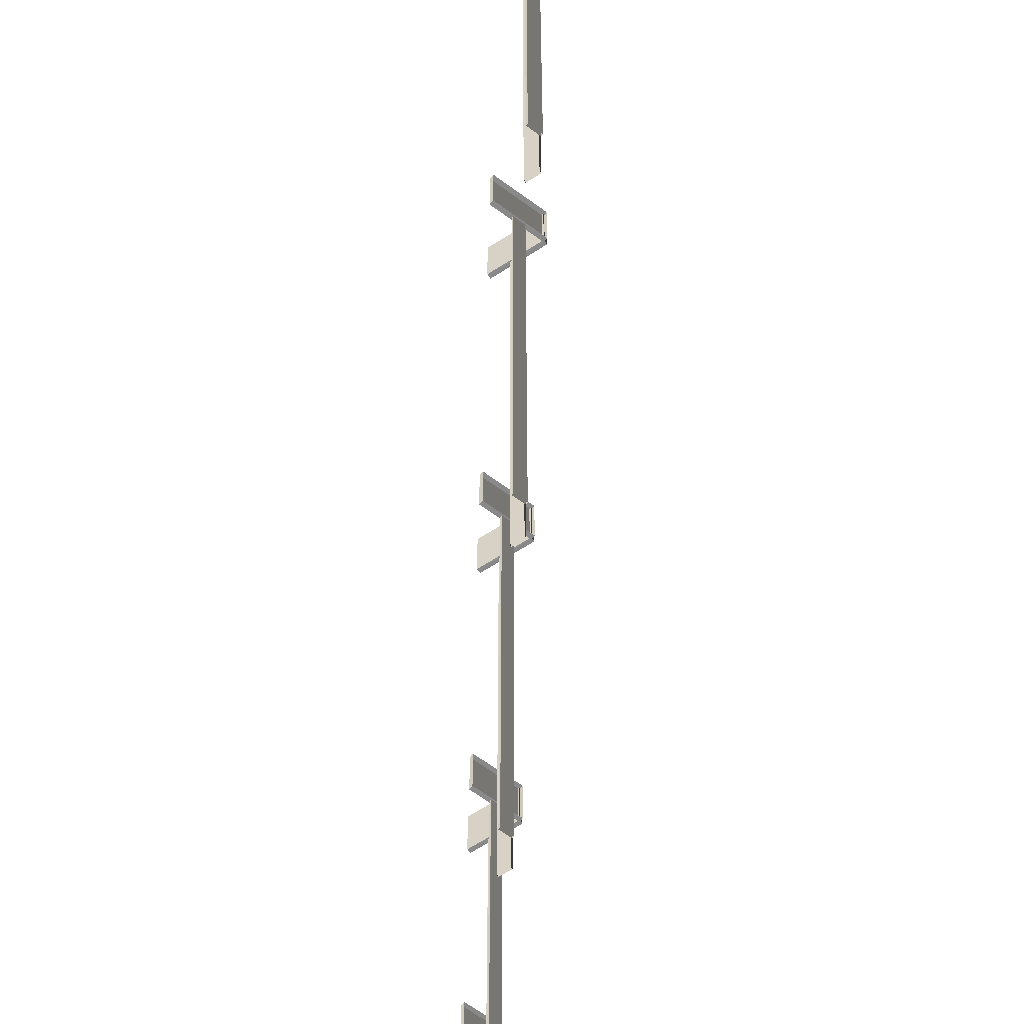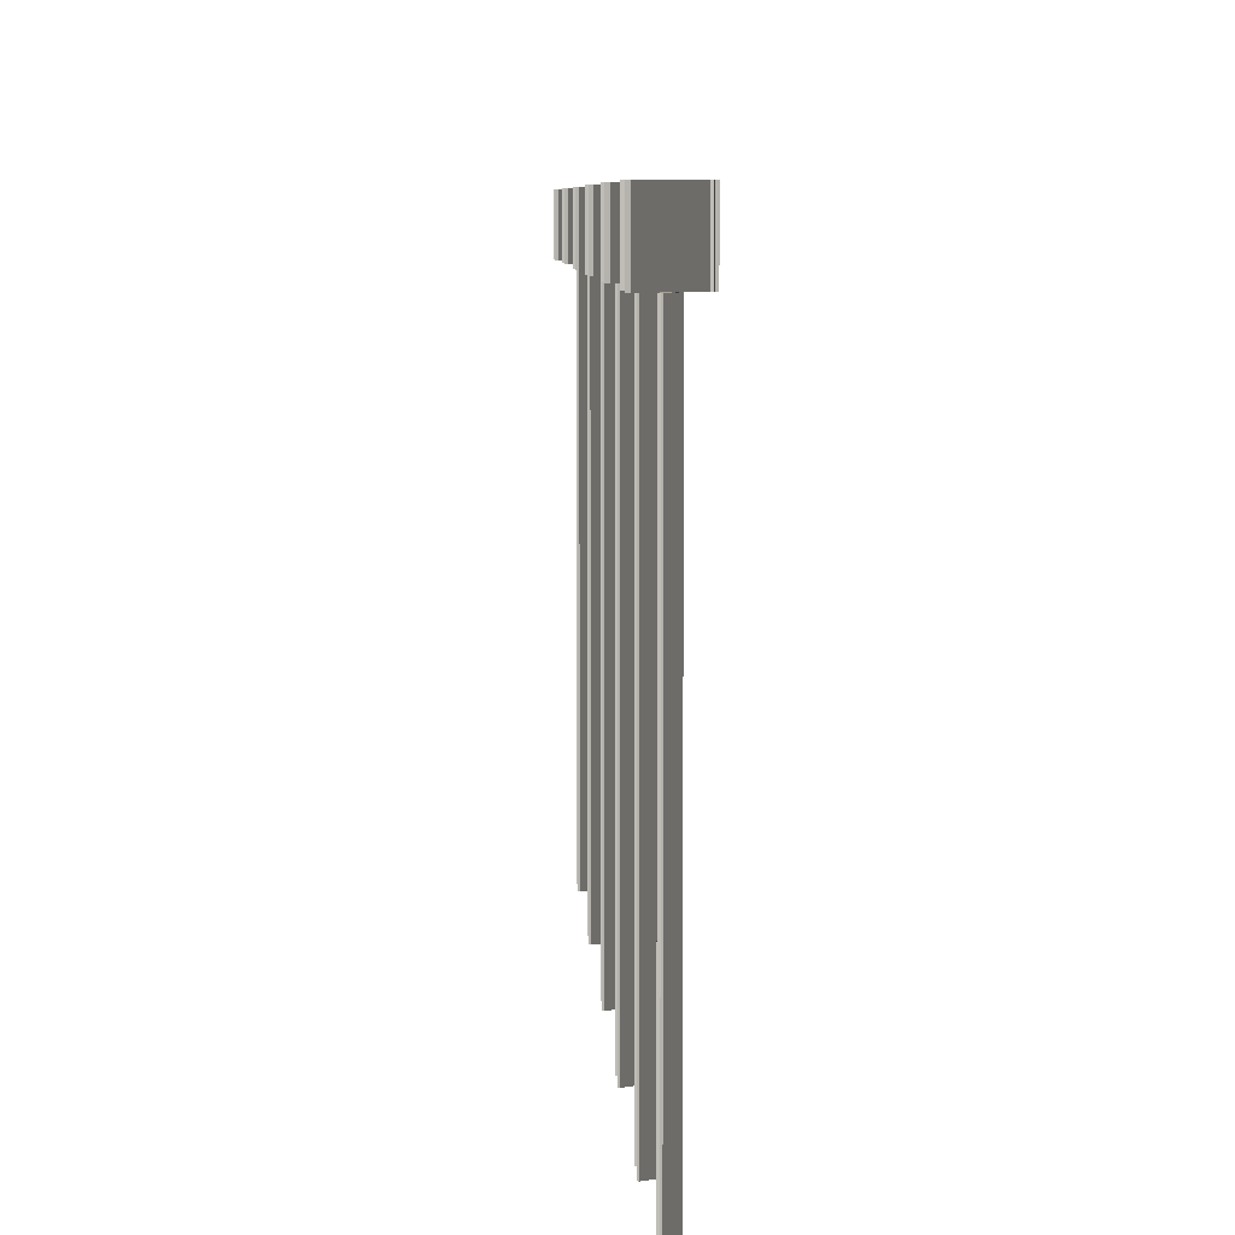
<metadata>
{"format":"obj","ext":"obj","renderer":"f3d","projection":"perspective","resolution":1024,"background":"white","views":[{"elev":-63.0,"azim":-2.0,"up":"+Y"},{"elev":5.1,"azim":-2.2,"up":"+Y"}]}
</metadata>
<code>
v 0.1167 -0.1616 -0.115
v 0.1167 0.1616 -0.115
v -0.148 0.1616 0.07036
v -0.148 -0.1616 0.07036
v -0.1324 -0.1616 0.09267
v -0.148 -0.1616 0.07036
v -0.148 0.1616 0.07036
v -0.1324 0.1616 0.09267
v -0.1324 0.1616 0.09267
v -0.148 0.1616 0.07036
v 0.1167 0.1616 -0.115
v 0.1324 0.1616 -0.09267
v 0.1324 0.1616 -0.09267
v 0.1167 0.1616 -0.115
v 0.1167 -0.1616 -0.115
v 0.1324 -0.1616 -0.09267
v 0.1324 -0.1616 -0.09267
v 0.0258 -0.1619 -0.02732
v -0.03451 -0.1619 0.01491
v -0.1324 -0.1616 0.09267
v -0.1324 -0.1616 0.09267
v -0.03451 -0.1619 0.01491
v -0.04142 -0.1619 0.005015
v -0.148 -0.1616 0.07036
v -0.148 -0.1616 0.07036
v -0.04142 -0.1619 0.005015
v 0.0189 -0.1619 -0.03722
v 0.1167 -0.1616 -0.115
v 0.1167 -0.1616 -0.115
v 0.0189 -0.1619 -0.03722
v 0.0258 -0.1619 -0.02732
v 0.1324 -0.1616 -0.09267
v 0.0258 -0.1619 -0.02732
v 0.0258 -3.091 -0.02732
v -0.03451 -3.091 0.01491
v -0.03451 -0.1619 0.01491
v -0.03451 -0.1619 0.01491
v -0.03451 -3.091 0.01491
v -0.04142 -3.091 0.005015
v -0.04142 -0.1619 0.005015
v -0.04142 -0.1619 0.005015
v -0.04142 -3.091 0.005015
v 0.0189 -3.091 -0.03722
v 0.0189 -0.1619 -0.03722
v 0.0189 -0.1619 -0.03722
v 0.0189 -3.091 -0.03722
v 0.0258 -3.091 -0.02732
v 0.0258 -0.1619 -0.02732
v 0.1161 -0.1616 -0.1032
v -0.1475 -0.1616 -0.2902
v -0.1475 0.1616 -0.2902
v 0.1161 0.1616 -0.1032
v -0.1475 -0.1616 -0.2902
v -0.1318 -0.1616 -0.3124
v -0.1318 0.1616 -0.3124
v -0.1475 0.1616 -0.2902
v -0.1475 0.1616 -0.2902
v -0.1318 0.1616 -0.3124
v 0.1319 0.1616 -0.1254
v 0.1161 0.1616 -0.1032
v 0.1161 0.1616 -0.1032
v 0.1319 0.1616 -0.1254
v 0.1319 -0.1616 -0.1254
v 0.1161 -0.1616 -0.1032
v 0.1161 -0.1616 -0.1032
v 0.01873 -0.1619 -0.1816
v -0.04134 -0.1619 -0.2242
v -0.1475 -0.1616 -0.2902
v -0.1475 -0.1616 -0.2902
v -0.04134 -0.1619 -0.2242
v -0.03435 -0.1619 -0.234
v -0.1318 -0.1616 -0.3124
v -0.1318 -0.1616 -0.3124
v -0.03435 -0.1619 -0.234
v 0.02567 -0.1619 -0.1914
v 0.1319 -0.1616 -0.1254
v 0.1319 -0.1616 -0.1254
v 0.02567 -0.1619 -0.1914
v 0.01873 -0.1619 -0.1816
v 0.1161 -0.1616 -0.1032
v 0.01873 -0.1619 -0.1816
v 0.01873 -3.091 -0.1816
v -0.04134 -3.091 -0.2242
v -0.04134 -0.1619 -0.2242
v -0.04134 -0.1619 -0.2242
v -0.04134 -3.091 -0.2242
v -0.03435 -3.091 -0.234
v -0.03435 -0.1619 -0.234
v -0.03435 -0.1619 -0.234
v -0.03435 -3.091 -0.234
v 0.02567 -3.091 -0.1914
v 0.02567 -0.1619 -0.1914
v 0.02567 -0.1619 -0.1914
v 0.02567 -3.091 -0.1914
v 0.01873 -3.091 -0.1816
v 0.01873 -0.1619 -0.1816
v 0.1168 -0.1616 1.438
v 0.1168 0.1616 1.438
v -0.148 0.1616 1.624
v -0.148 -0.1616 1.624
v -0.1324 -0.1616 1.646
v -0.148 -0.1616 1.624
v -0.148 0.1616 1.624
v -0.1324 0.1616 1.646
v -0.1324 0.1616 1.646
v -0.148 0.1616 1.624
v 0.1168 0.1616 1.438
v 0.1324 0.1616 1.461
v 0.1324 0.1616 1.461
v 0.1168 0.1616 1.438
v 0.1168 -0.1616 1.438
v 0.1324 -0.1616 1.461
v 0.1324 -0.1616 1.461
v 0.0258 -0.1619 1.526
v -0.03451 -0.1619 1.568
v -0.1324 -0.1616 1.646
v -0.1324 -0.1616 1.646
v -0.03451 -0.1619 1.568
v -0.04142 -0.1619 1.558
v -0.148 -0.1616 1.624
v -0.148 -0.1616 1.624
v -0.04142 -0.1619 1.558
v 0.01889 -0.1619 1.516
v 0.1168 -0.1616 1.438
v 0.1168 -0.1616 1.438
v 0.01889 -0.1619 1.516
v 0.0258 -0.1619 1.526
v 0.1324 -0.1616 1.461
v 0.0258 -0.1619 1.526
v 0.0258 -3.091 1.526
v -0.03451 -3.091 1.568
v -0.03451 -0.1619 1.568
v -0.03451 -0.1619 1.568
v -0.03451 -3.091 1.568
v -0.04142 -3.091 1.558
v -0.04142 -0.1619 1.558
v -0.04142 -0.1619 1.558
v -0.04142 -3.091 1.558
v 0.01889 -3.091 1.516
v 0.01889 -0.1619 1.516
v 0.01889 -0.1619 1.516
v 0.01889 -3.091 1.516
v 0.0258 -3.091 1.526
v 0.0258 -0.1619 1.526
v 0.1161 -0.1616 1.45
v -0.1475 -0.1616 1.263
v -0.1475 0.1616 1.263
v 0.1161 0.1616 1.45
v -0.1475 -0.1616 1.263
v -0.1318 -0.1616 1.241
v -0.1318 0.1616 1.241
v -0.1475 0.1616 1.263
v -0.1475 0.1616 1.263
v -0.1318 0.1616 1.241
v 0.1319 0.1616 1.428
v 0.1161 0.1616 1.45
v 0.1161 0.1616 1.45
v 0.1319 0.1616 1.428
v 0.1319 -0.1616 1.428
v 0.1161 -0.1616 1.45
v 0.1161 -0.1616 1.45
v 0.01873 -0.1619 1.372
v -0.04134 -0.1619 1.329
v -0.1475 -0.1616 1.263
v -0.1475 -0.1616 1.263
v -0.04134 -0.1619 1.329
v -0.03435 -0.1619 1.319
v -0.1318 -0.1616 1.241
v -0.1318 -0.1616 1.241
v -0.03435 -0.1619 1.319
v 0.02567 -0.1619 1.362
v 0.1319 -0.1616 1.428
v 0.1319 -0.1616 1.428
v 0.02567 -0.1619 1.362
v 0.01873 -0.1619 1.372
v 0.1161 -0.1616 1.45
v 0.01873 -0.1619 1.372
v 0.01873 -3.091 1.372
v -0.04134 -3.091 1.329
v -0.04134 -0.1619 1.329
v -0.04134 -0.1619 1.329
v -0.04134 -3.091 1.329
v -0.03435 -3.091 1.319
v -0.03435 -0.1619 1.319
v -0.03435 -0.1619 1.319
v -0.03435 -3.091 1.319
v 0.02567 -3.091 1.362
v 0.02567 -0.1619 1.362
v 0.02567 -0.1619 1.362
v 0.02567 -3.091 1.362
v 0.01873 -3.091 1.372
v 0.01873 -0.1619 1.372
v 0.1168 -0.1616 3.08
v 0.1168 0.1616 3.08
v -0.148 0.1616 3.266
v -0.148 -0.1616 3.266
v -0.1324 -0.1616 3.288
v -0.148 -0.1616 3.266
v -0.148 0.1616 3.266
v -0.1324 0.1616 3.288
v -0.1324 0.1616 3.288
v -0.148 0.1616 3.266
v 0.1168 0.1616 3.08
v 0.1324 0.1616 3.103
v 0.1324 0.1616 3.103
v 0.1168 0.1616 3.08
v 0.1168 -0.1616 3.08
v 0.1324 -0.1616 3.103
v 0.1324 -0.1616 3.103
v 0.02582 -0.1619 3.168
v -0.03449 -0.1619 3.21
v -0.1324 -0.1616 3.288
v -0.1324 -0.1616 3.288
v -0.03449 -0.1619 3.21
v -0.04141 -0.1619 3.2
v -0.148 -0.1616 3.266
v -0.148 -0.1616 3.266
v -0.04141 -0.1619 3.2
v 0.0189 -0.1619 3.158
v 0.1168 -0.1616 3.08
v 0.1168 -0.1616 3.08
v 0.0189 -0.1619 3.158
v 0.02582 -0.1619 3.168
v 0.1324 -0.1616 3.103
v 0.02582 -0.1619 3.168
v 0.02582 -3.091 3.168
v -0.03449 -3.091 3.21
v -0.03449 -0.1619 3.21
v -0.03449 -0.1619 3.21
v -0.03449 -3.091 3.21
v -0.04141 -3.091 3.2
v -0.04141 -0.1619 3.2
v -0.04141 -0.1619 3.2
v -0.04141 -3.091 3.2
v 0.0189 -3.091 3.158
v 0.0189 -0.1619 3.158
v 0.0189 -0.1619 3.158
v 0.0189 -3.091 3.158
v 0.02582 -3.091 3.168
v 0.02582 -0.1619 3.168
v 0.1162 -0.1616 3.092
v -0.1475 -0.1616 2.905
v -0.1475 0.1616 2.905
v 0.1162 0.1616 3.092
v -0.1475 -0.1616 2.905
v -0.1318 -0.1616 2.883
v -0.1318 0.1616 2.883
v -0.1475 0.1616 2.905
v -0.1475 0.1616 2.905
v -0.1318 0.1616 2.883
v 0.1319 0.1616 3.07
v 0.1162 0.1616 3.092
v 0.1162 0.1616 3.092
v 0.1319 0.1616 3.07
v 0.1319 -0.1616 3.07
v 0.1162 -0.1616 3.092
v 0.1162 -0.1616 3.092
v 0.01873 -0.1619 3.014
v -0.04134 -0.1619 2.971
v -0.1475 -0.1616 2.905
v -0.1475 -0.1616 2.905
v -0.04134 -0.1619 2.971
v -0.03439 -0.1619 2.961
v -0.1318 -0.1616 2.883
v -0.1318 -0.1616 2.883
v -0.03439 -0.1619 2.961
v 0.02569 -0.1619 3.004
v 0.1319 -0.1616 3.07
v 0.1319 -0.1616 3.07
v 0.02569 -0.1619 3.004
v 0.01873 -0.1619 3.014
v 0.1162 -0.1616 3.092
v 0.01873 -0.1619 3.014
v 0.01873 -3.091 3.014
v -0.04134 -3.091 2.971
v -0.04134 -0.1619 2.971
v -0.04134 -0.1619 2.971
v -0.04134 -3.091 2.971
v -0.03439 -3.091 2.961
v -0.03439 -0.1619 2.961
v -0.03439 -0.1619 2.961
v -0.03439 -3.091 2.961
v 0.02569 -3.091 3.004
v 0.02569 -0.1619 3.004
v 0.02569 -0.1619 3.004
v 0.02569 -3.091 3.004
v 0.01873 -3.091 3.014
v 0.01873 -0.1619 3.014
v 0.1168 -0.1616 4.679
v 0.1168 0.1616 4.679
v -0.148 0.1616 4.864
v -0.148 -0.1616 4.864
v -0.1324 -0.1616 4.887
v -0.148 -0.1616 4.864
v -0.148 0.1616 4.864
v -0.1324 0.1616 4.887
v -0.1324 0.1616 4.887
v -0.148 0.1616 4.864
v 0.1168 0.1616 4.679
v 0.1324 0.1616 4.701
v 0.1324 0.1616 4.701
v 0.1168 0.1616 4.679
v 0.1168 -0.1616 4.679
v 0.1324 -0.1616 4.701
v 0.1324 -0.1616 4.701
v 0.02582 -0.1619 4.767
v -0.03449 -0.1619 4.809
v -0.1324 -0.1616 4.887
v -0.1324 -0.1616 4.887
v -0.03449 -0.1619 4.809
v -0.04142 -0.1619 4.799
v -0.148 -0.1616 4.864
v -0.148 -0.1616 4.864
v -0.04142 -0.1619 4.799
v 0.01889 -0.1619 4.757
v 0.1168 -0.1616 4.679
v 0.1168 -0.1616 4.679
v 0.01889 -0.1619 4.757
v 0.02582 -0.1619 4.767
v 0.1324 -0.1616 4.701
v 0.02582 -0.1619 4.767
v 0.02582 -3.091 4.767
v -0.03449 -3.091 4.809
v -0.03449 -0.1619 4.809
v -0.03449 -0.1619 4.809
v -0.03449 -3.091 4.809
v -0.04142 -3.091 4.799
v -0.04142 -0.1619 4.799
v -0.04142 -0.1619 4.799
v -0.04142 -3.091 4.799
v 0.01889 -3.091 4.757
v 0.01889 -0.1619 4.757
v 0.01889 -0.1619 4.757
v 0.01889 -3.091 4.757
v 0.02582 -3.091 4.767
v 0.02582 -0.1619 4.767
v 0.1162 -0.1616 4.691
v -0.1475 -0.1616 4.504
v -0.1475 0.1616 4.504
v 0.1162 0.1616 4.691
v -0.1475 -0.1616 4.504
v -0.1318 -0.1616 4.482
v -0.1318 0.1616 4.482
v -0.1475 0.1616 4.504
v -0.1475 0.1616 4.504
v -0.1318 0.1616 4.482
v 0.1319 0.1616 4.668
v 0.1162 0.1616 4.691
v 0.1162 0.1616 4.691
v 0.1319 0.1616 4.668
v 0.1319 -0.1616 4.668
v 0.1162 -0.1616 4.691
v 0.1162 -0.1616 4.691
v 0.01872 -0.1619 4.612
v -0.04135 -0.1619 4.57
v -0.1475 -0.1616 4.504
v -0.1475 -0.1616 4.504
v -0.04135 -0.1619 4.57
v -0.03433 -0.1619 4.56
v -0.1318 -0.1616 4.482
v -0.1318 -0.1616 4.482
v -0.03433 -0.1619 4.56
v 0.02569 -0.1619 4.603
v 0.1319 -0.1616 4.668
v 0.1319 -0.1616 4.668
v 0.02569 -0.1619 4.603
v 0.01872 -0.1619 4.612
v 0.1162 -0.1616 4.691
v 0.01872 -0.1619 4.612
v 0.01872 -3.091 4.612
v -0.04135 -3.091 4.57
v -0.04135 -0.1619 4.57
v -0.04135 -0.1619 4.57
v -0.04135 -3.091 4.57
v -0.03433 -3.091 4.56
v -0.03433 -0.1619 4.56
v -0.03433 -0.1619 4.56
v -0.03433 -3.091 4.56
v 0.02569 -3.091 4.603
v 0.02569 -0.1619 4.603
v 0.02569 -0.1619 4.603
v 0.02569 -3.091 4.603
v 0.01872 -3.091 4.612
v 0.01872 -0.1619 4.612
v 0.1167 -0.1616 6.286
v 0.1167 0.1616 6.286
v -0.148 0.1616 6.472
v -0.148 -0.1616 6.472
v -0.1324 -0.1616 6.494
v -0.148 -0.1616 6.472
v -0.148 0.1616 6.472
v -0.1324 0.1616 6.494
v -0.1324 0.1616 6.494
v -0.148 0.1616 6.472
v 0.1167 0.1616 6.286
v 0.1324 0.1616 6.309
v 0.1324 0.1616 6.309
v 0.1167 0.1616 6.286
v 0.1167 -0.1616 6.286
v 0.1324 -0.1616 6.309
v 0.1324 -0.1616 6.309
v 0.02579 -0.1619 6.374
v -0.03452 -0.1619 6.416
v -0.1324 -0.1616 6.494
v -0.1324 -0.1616 6.494
v -0.03452 -0.1619 6.416
v -0.04144 -0.1619 6.406
v -0.148 -0.1616 6.472
v -0.148 -0.1616 6.472
v -0.04144 -0.1619 6.406
v 0.01887 -0.1619 6.364
v 0.1167 -0.1616 6.286
v 0.1167 -0.1616 6.286
v 0.01887 -0.1619 6.364
v 0.02579 -0.1619 6.374
v 0.1324 -0.1616 6.309
v 0.02579 -0.1619 6.374
v 0.02579 -3.091 6.374
v -0.03452 -3.091 6.416
v -0.03452 -0.1619 6.416
v -0.03452 -0.1619 6.416
v -0.03452 -3.091 6.416
v -0.04144 -3.091 6.406
v -0.04144 -0.1619 6.406
v -0.04144 -0.1619 6.406
v -0.04144 -3.091 6.406
v 0.01887 -3.091 6.364
v 0.01887 -0.1619 6.364
v 0.01887 -0.1619 6.364
v 0.01887 -3.091 6.364
v 0.02579 -3.091 6.374
v 0.02579 -0.1619 6.374
v 0.1161 -0.1616 6.298
v -0.1476 -0.1616 6.111
v -0.1476 0.1616 6.111
v 0.1161 0.1616 6.298
v -0.1476 -0.1616 6.111
v -0.1318 -0.1616 6.089
v -0.1318 0.1616 6.089
v -0.1476 0.1616 6.111
v -0.1476 0.1616 6.111
v -0.1318 0.1616 6.089
v 0.1319 0.1616 6.276
v 0.1161 0.1616 6.298
v 0.1161 0.1616 6.298
v 0.1319 0.1616 6.276
v 0.1319 -0.1616 6.276
v 0.1161 -0.1616 6.298
v 0.1161 -0.1616 6.298
v 0.01872 -0.1619 6.22
v -0.04132 -0.1619 6.177
v -0.1476 -0.1616 6.111
v -0.1476 -0.1616 6.111
v -0.04132 -0.1619 6.177
v -0.03436 -0.1619 6.167
v -0.1318 -0.1616 6.089
v -0.1318 -0.1616 6.089
v -0.03436 -0.1619 6.167
v 0.02571 -0.1619 6.21
v 0.1319 -0.1616 6.276
v 0.1319 -0.1616 6.276
v 0.02571 -0.1619 6.21
v 0.01872 -0.1619 6.22
v 0.1161 -0.1616 6.298
v 0.01872 -0.1619 6.22
v 0.01872 -3.091 6.22
v -0.04132 -3.091 6.177
v -0.04132 -0.1619 6.177
v -0.04132 -0.1619 6.177
v -0.04132 -3.091 6.177
v -0.03436 -3.091 6.167
v -0.03436 -0.1619 6.167
v -0.03436 -0.1619 6.167
v -0.03436 -3.091 6.167
v 0.02571 -3.091 6.21
v 0.02571 -0.1619 6.21
v 0.02571 -0.1619 6.21
v 0.02571 -3.091 6.21
v 0.01872 -3.091 6.22
v 0.01872 -0.1619 6.22
v 0.1167 -0.1616 7.891
v 0.1167 0.1616 7.891
v -0.148 0.1616 8.076
v -0.148 -0.1616 8.076
v -0.1324 -0.1616 8.099
v -0.148 -0.1616 8.076
v -0.148 0.1616 8.076
v -0.1324 0.1616 8.099
v -0.1324 0.1616 8.099
v -0.148 0.1616 8.076
v 0.1167 0.1616 7.891
v 0.1324 0.1616 7.913
v 0.1324 0.1616 7.913
v 0.1167 0.1616 7.891
v 0.1167 -0.1616 7.891
v 0.1324 -0.1616 7.913
v 0.1324 -0.1616 7.913
v 0.0258 -0.1619 7.979
v -0.03451 -0.1619 8.021
v -0.1324 -0.1616 8.099
v -0.1324 -0.1616 8.099
v -0.03451 -0.1619 8.021
v -0.04143 -0.1619 8.011
v -0.148 -0.1616 8.076
v -0.148 -0.1616 8.076
v -0.04143 -0.1619 8.011
v 0.01888 -0.1619 7.969
v 0.1167 -0.1616 7.891
v 0.1167 -0.1616 7.891
v 0.01888 -0.1619 7.969
v 0.0258 -0.1619 7.979
v 0.1324 -0.1616 7.913
v 0.0258 -0.1619 7.979
v 0.0258 -3.091 7.979
v -0.03451 -3.091 8.021
v -0.03451 -0.1619 8.021
v -0.03451 -0.1619 8.021
v -0.03451 -3.091 8.021
v -0.04143 -3.091 8.011
v -0.04143 -0.1619 8.011
v -0.04143 -0.1619 8.011
v -0.04143 -3.091 8.011
v 0.01888 -3.091 7.969
v 0.01888 -0.1619 7.969
v 0.01888 -0.1619 7.969
v 0.01888 -3.091 7.969
v 0.0258 -3.091 7.979
v 0.0258 -0.1619 7.979
v 0.1161 -0.1616 7.903
v -0.1475 -0.1616 7.716
v -0.1475 0.1616 7.716
v 0.1161 0.1616 7.903
v -0.1475 -0.1616 7.716
v -0.1318 -0.1616 7.694
v -0.1318 0.1616 7.694
v -0.1475 0.1616 7.716
v -0.1475 0.1616 7.716
v -0.1318 0.1616 7.694
v 0.1319 0.1616 7.881
v 0.1161 0.1616 7.903
v 0.1161 0.1616 7.903
v 0.1319 0.1616 7.881
v 0.1319 -0.1616 7.881
v 0.1161 -0.1616 7.903
v 0.1161 -0.1616 7.903
v 0.01871 -0.1619 7.824
v -0.04131 -0.1619 7.782
v -0.1475 -0.1616 7.716
v -0.1475 -0.1616 7.716
v -0.04131 -0.1619 7.782
v -0.03435 -0.1619 7.772
v -0.1318 -0.1616 7.694
v -0.1318 -0.1616 7.694
v -0.03435 -0.1619 7.772
v 0.02572 -0.1619 7.815
v 0.1319 -0.1616 7.881
v 0.1319 -0.1616 7.881
v 0.02572 -0.1619 7.815
v 0.01871 -0.1619 7.824
v 0.1161 -0.1616 7.903
v 0.01871 -0.1619 7.824
v 0.01871 -3.091 7.824
v -0.04131 -3.091 7.782
v -0.04131 -0.1619 7.782
v -0.04131 -0.1619 7.782
v -0.04131 -3.091 7.782
v -0.03435 -3.091 7.772
v -0.03435 -0.1619 7.772
v -0.03435 -0.1619 7.772
v -0.03435 -3.091 7.772
v 0.02572 -3.091 7.815
v 0.02572 -0.1619 7.815
v 0.02572 -0.1619 7.815
v 0.02572 -3.091 7.815
v 0.01871 -3.091 7.824
v 0.01871 -0.1619 7.824
g road_sign_(24)_470_61
f 1 3 2
f 1 4 3
f 5 7 6
f 5 8 7
f 9 11 10
f 9 12 11
f 13 15 14
f 13 16 15
f 17 19 18
f 17 20 19
f 21 23 22
f 21 24 23
f 25 27 26
f 25 28 27
f 29 31 30
f 29 32 31
f 33 35 34
f 33 36 35
f 37 39 38
f 37 40 39
f 41 43 42
f 41 44 43
f 45 47 46
f 45 48 47
f 49 51 50
f 49 52 51
f 53 55 54
f 53 56 55
f 57 59 58
f 57 60 59
f 61 63 62
f 61 64 63
f 65 67 66
f 65 68 67
f 69 71 70
f 69 72 71
f 73 75 74
f 73 76 75
f 77 79 78
f 77 80 79
f 81 83 82
f 81 84 83
f 85 87 86
f 85 88 87
f 89 91 90
f 89 92 91
f 93 95 94
f 93 96 95
f 97 99 98
f 97 100 99
f 101 103 102
f 101 104 103
f 105 107 106
f 105 108 107
f 109 111 110
f 109 112 111
f 113 115 114
f 113 116 115
f 117 119 118
f 117 120 119
f 121 123 122
f 121 124 123
f 125 127 126
f 125 128 127
f 129 131 130
f 129 132 131
f 133 135 134
f 133 136 135
f 137 139 138
f 137 140 139
f 141 143 142
f 141 144 143
f 145 147 146
f 145 148 147
f 149 151 150
f 149 152 151
f 153 155 154
f 153 156 155
f 157 159 158
f 157 160 159
f 161 163 162
f 161 164 163
f 165 167 166
f 165 168 167
f 169 171 170
f 169 172 171
f 173 175 174
f 173 176 175
f 177 179 178
f 177 180 179
f 181 183 182
f 181 184 183
f 185 187 186
f 185 188 187
f 189 191 190
f 189 192 191
f 193 195 194
f 193 196 195
f 197 199 198
f 197 200 199
f 201 203 202
f 201 204 203
f 205 207 206
f 205 208 207
f 209 211 210
f 209 212 211
f 213 215 214
f 213 216 215
f 217 219 218
f 217 220 219
f 221 223 222
f 221 224 223
f 225 227 226
f 225 228 227
f 229 231 230
f 229 232 231
f 233 235 234
f 233 236 235
f 237 239 238
f 237 240 239
f 241 243 242
f 241 244 243
f 245 247 246
f 245 248 247
f 249 251 250
f 249 252 251
f 253 255 254
f 253 256 255
f 257 259 258
f 257 260 259
f 261 263 262
f 261 264 263
f 265 267 266
f 265 268 267
f 269 271 270
f 269 272 271
f 273 275 274
f 273 276 275
f 277 279 278
f 277 280 279
f 281 283 282
f 281 284 283
f 285 287 286
f 285 288 287
f 289 291 290
f 289 292 291
f 293 295 294
f 293 296 295
f 297 299 298
f 297 300 299
f 301 303 302
f 301 304 303
f 305 307 306
f 305 308 307
f 309 311 310
f 309 312 311
f 313 315 314
f 313 316 315
f 317 319 318
f 317 320 319
f 321 323 322
f 321 324 323
f 325 327 326
f 325 328 327
f 329 331 330
f 329 332 331
f 333 335 334
f 333 336 335
f 337 339 338
f 337 340 339
f 341 343 342
f 341 344 343
f 345 347 346
f 345 348 347
f 349 351 350
f 349 352 351
f 353 355 354
f 353 356 355
f 357 359 358
f 357 360 359
f 361 363 362
f 361 364 363
f 365 367 366
f 365 368 367
f 369 371 370
f 369 372 371
f 373 375 374
f 373 376 375
f 377 379 378
f 377 380 379
f 381 383 382
f 381 384 383
f 385 387 386
f 385 388 387
f 389 391 390
f 389 392 391
f 393 395 394
f 393 396 395
f 397 399 398
f 397 400 399
f 401 403 402
f 401 404 403
f 405 407 406
f 405 408 407
f 409 411 410
f 409 412 411
f 413 415 414
f 413 416 415
f 417 419 418
f 417 420 419
f 421 423 422
f 421 424 423
f 425 427 426
f 425 428 427
f 429 431 430
f 429 432 431
f 433 435 434
f 433 436 435
f 437 439 438
f 437 440 439
f 441 443 442
f 441 444 443
f 445 447 446
f 445 448 447
f 449 451 450
f 449 452 451
f 453 455 454
f 453 456 455
f 457 459 458
f 457 460 459
f 461 463 462
f 461 464 463
f 465 467 466
f 465 468 467
f 469 471 470
f 469 472 471
f 473 475 474
f 473 476 475
f 477 479 478
f 477 480 479
f 481 483 482
f 481 484 483
f 485 487 486
f 485 488 487
f 489 491 490
f 489 492 491
f 493 495 494
f 493 496 495
f 497 499 498
f 497 500 499
f 501 503 502
f 501 504 503
f 505 507 506
f 505 508 507
f 509 511 510
f 509 512 511
f 513 515 514
f 513 516 515
f 517 519 518
f 517 520 519
f 521 523 522
f 521 524 523
f 525 527 526
f 525 528 527
f 529 531 530
f 529 532 531
f 533 535 534
f 533 536 535
f 537 539 538
f 537 540 539
f 541 543 542
f 541 544 543
f 545 547 546
f 545 548 547
f 549 551 550
f 549 552 551
f 553 555 554
f 553 556 555
f 557 559 558
f 557 560 559
f 561 563 562
f 561 564 563
f 565 567 566
f 565 568 567
f 569 571 570
f 569 572 571
f 573 575 574
f 573 576 575

</code>
